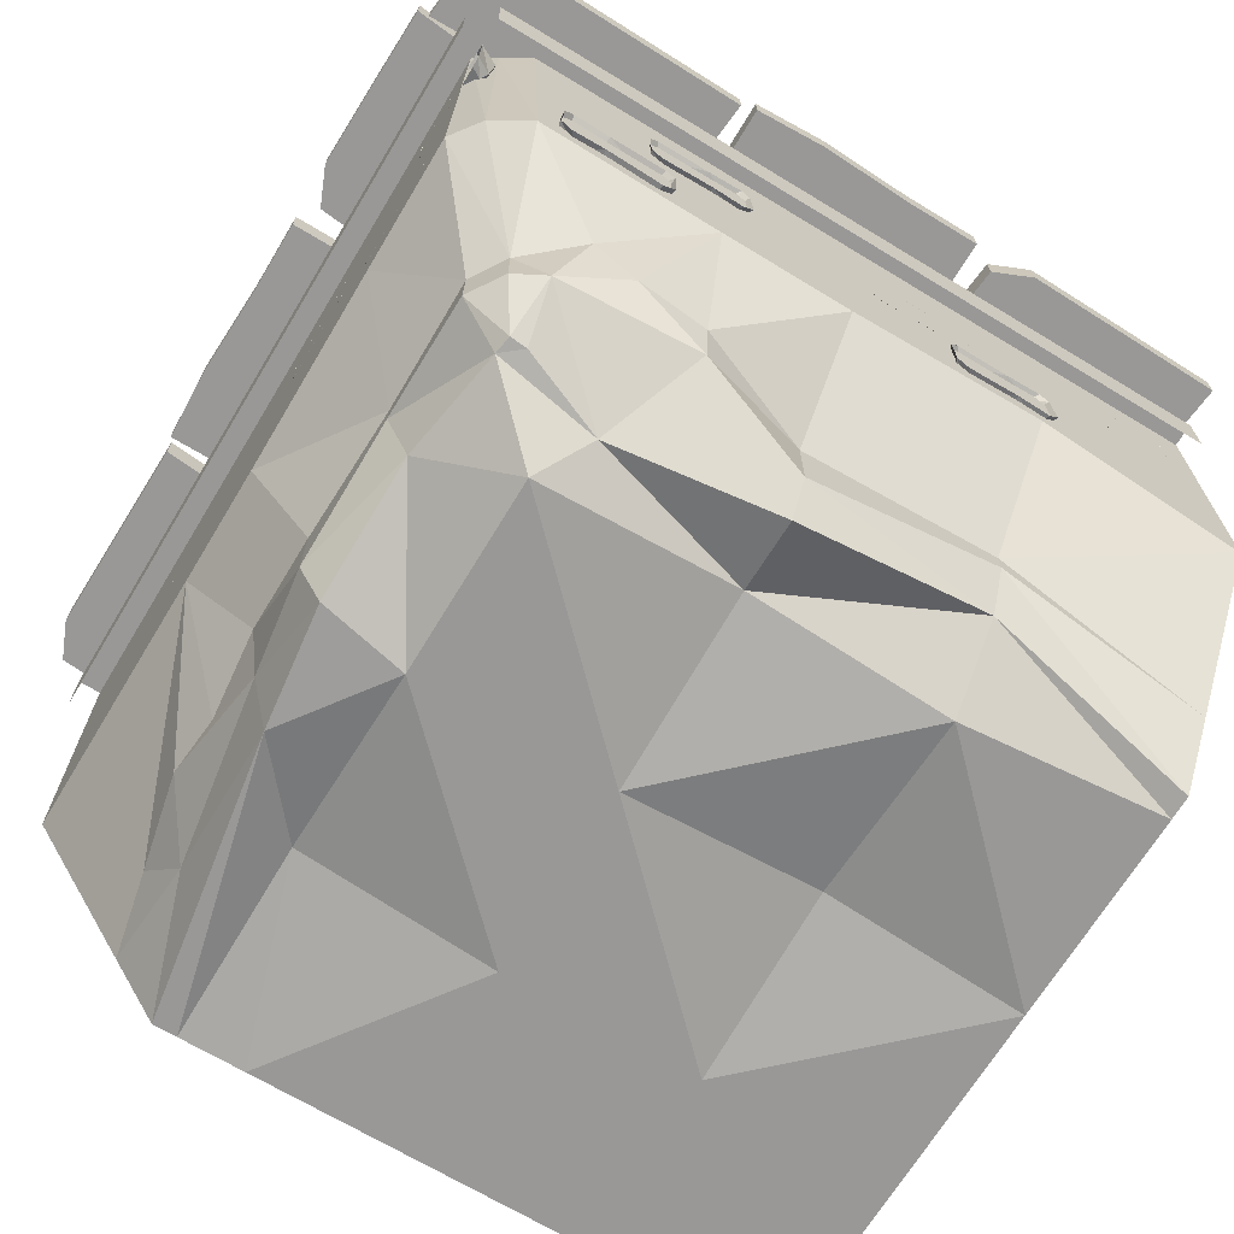
<metadata>
{"format":"obj","ext":"obj","renderer":"f3d","projection":"perspective","resolution":1024,"background":"white","views":[{"elev":-68.7,"azim":58.8,"up":"+Y"}]}
</metadata>
<code>
v 97.87 0 14.22
v 95.07 0 -17.06
v 2.607 0 -15.42
v 4.815 0 9.245
v 19.59 0 15.6
v 4.815 11.08 9.245
v 12.31 14.47 7.755
v 22.54 14.47 12.16
v 19.59 11.08 15.6
v 89.95 14.47 10.97
v 97.87 11.08 14.22
v 87.76 14.47 -13.54
v 95.07 11.08 -17.06
v 10.53 14.47 -12.17
v 2.607 11.08 -15.42
v 31.56 0 -14.62
v 51.71 0 15.04
v 51.71 11.08 15.04
v 51.53 14.47 11.65
v 31.56 11.08 -14.62
v 31.75 14.47 -11.23
v 103.5 1e-06 15.78
v 196 1e-06 15.78
v 196 1e-06 -15.52
v 103.5 1e-06 -15.52
v 284.2 0 15
v 281.4 0 -16.28
v 203.7 0 -14.64
v 205.9 0 10.02
v 220.7 0 16.38
v 103.5 11.08 15.78
v 111.2 14.47 12.39
v 188.4 14.47 12.39
v 196 11.08 15.78
v 188.4 14.47 -12.13
v 196 11.08 -15.52
v 111.2 14.47 -12.13
v 103.5 11.08 -15.52
v 205.9 11.08 10.02
v 213.4 14.47 8.533
v 223.7 14.47 12.94
v 220.7 11.08 16.38
v 276.2 14.47 11.75
v 284.2 11.08 15
v 274 14.47 -12.76
v 281.4 11.08 -16.28
v 211.6 14.47 -11.39
v 203.7 11.08 -14.64
v 232.8 0 -13.84
v 253.1 0 15.81
v 253.1 11.08 15.81
v 252.9 14.47 12.43
v 232.8 11.08 -13.84
v 233 14.47 -10.45
v 163.8 14.47 12.39
v 166.6 11.08 15.78
v 166.6 1e-06 15.78
v 166.6 1e-06 -15.52
v 166.6 11.08 -15.52
v 163.8 14.47 -12.13
v 134.3 14.47 13.39
v 131.2 11.08 17.06
v 131.2 1e-06 17.06
v 131.2 1e-06 -16.8
v 131.2 11.08 -16.8
v 134.3 14.47 -13.14
v 314.2 0 -97.87
v 282.9 0 -95.07
v 284.6 0 10.8
v 309.2 0 8.591
v 315.6 0 -6.181
v 309.2 11.08 8.591
v 307.8 14.47 1.096
v 312.2 14.47 -9.139
v 315.6 11.08 -6.181
v 311 14.47 -89.95
v 314.2 11.08 -97.87
v 286.5 14.47 -87.76
v 282.9 11.08 -95.07
v 287.8 14.47 2.88
v 284.6 11.08 10.8
v 285.4 0 -18.16
v 315 0 -38.31
v 315 11.08 -38.31
v 311.6 14.47 -38.12
v 285.4 11.08 -18.16
v 288.8 14.47 -18.34
v 315.8 1e-06 -103.5
v 315.8 1e-06 -196
v 284.5 1e-06 -196
v 284.5 1e-06 -103.5
v 315 0 -299.5
v 283.7 0 -296.7
v 285.4 0 -203.7
v 310 0 -205.9
v 316.4 0 -220.7
v 315.8 11.08 -103.5
v 312.4 14.47 -111.2
v 312.4 14.47 -188.4
v 315.8 11.08 -196
v 287.9 14.47 -188.4
v 284.5 11.08 -196
v 287.9 14.47 -111.2
v 284.5 11.08 -103.5
v 310 11.08 -205.9
v 308.5 14.47 -213.4
v 312.9 14.47 -223.7
v 316.4 11.08 -220.7
v 311.7 14.47 -291.5
v 315 11.08 -299.5
v 287.2 14.47 -289.3
v 283.7 11.08 -296.7
v 288.6 14.47 -211.6
v 285.4 11.08 -203.7
v 286.2 0 -232.8
v 315.8 0 -253.1
v 315.8 11.08 -253.1
v 312.4 14.47 -252.9
v 286.2 11.08 -232.8
v 289.6 14.47 -233
v 312.4 14.47 -163.8
v 315.8 11.08 -166.6
v 315.8 1e-06 -166.6
v 284.5 1e-06 -166.6
v 284.5 11.08 -166.6
v 287.9 14.47 -163.8
v 313.4 14.47 -134.3
v 317.1 11.08 -131.2
v 317.1 1e-06 -131.2
v 283.2 1e-06 -131.2
v 283.2 11.08 -131.2
v 286.9 14.47 -134.3
v 287.3 -40.22 -254.1
v 287.1 -38.77 -282
v 287.4 -19.37 -253.3
v 287.1 -18.62 -282
v 285.1 -36.19 -284.4
v 285.2 -37.33 -251.2
v 283.9 -22.41 -285.8
v 285 -22.4 -251.2
v 283 -23.42 -266.4
v 282.6 -35.51 -265.8
v 284.9 -38.77 -266.2
v 285.3 -20.47 -265.1
v 291.1 -41.04 -264.1
v 291.1 -40.86 -284.7
v 291.1 -39.26 -247.5
v 291.1 -42.46 -250.6
v 291.1 -22.69 -247.7
v 291.1 -17.9 -252.3
v 291.1 -19.36 -264.5
v 291.1 -17.06 -285.2
v 291.1 -37.79 -288.3
v 291.1 -21.3 -289.3
v 288.3 -26.57 -107
v 288.3 -27.65 -79.51
v 289.4 -47.34 -108.9
v 289.1 -47.71 -81.04
v 286.3 -30.09 -77.31
v 286.4 -29.38 -110
v 285.8 -43.73 -77.02
v 286.9 -44.23 -110.8
v 284.8 -42.93 -95.91
v 283.9 -30.88 -95.71
v 286.1 -27.74 -95.08
v 287.3 -46 -97.39
v 292.8 -25.99 -97.05
v 292.8 -25.91 -76.71
v 292.8 -27.97 -113.6
v 292.8 -24.74 -110.3
v 292.8 -44.5 -114.2
v 292.8 -49.22 -110
v 292.8 -47.61 -98.04
v 292.8 -49.64 -77.99
v 292.8 -28.92 -73.46
v 292.8 -45.36 -73.7
v 288.5 -65.95 -224.7
v 288.2 -67.03 -197.5
v 286.3 -86.72 -226.8
v 285.9 -87.09 -199
v 285.9 -69.47 -195.3
v 286.1 -68.76 -227.7
v 283.1 -83.11 -195
v 284.2 -83.61 -228.7
v 282.4 -82.3 -213.8
v 283.3 -70.25 -213.5
v 286 -67.12 -212.9
v 284.3 -85.37 -215.3
v 292.7 -65.36 -214.9
v 292.7 -65.28 -194.7
v 292.7 -67.35 -231.2
v 292.7 -64.12 -227.9
v 292.7 -83.87 -232.1
v 292.7 -88.6 -228
v 292.7 -86.98 -216
v 292.7 -89.02 -195.9
v 292.7 -68.3 -191.5
v 292.7 -84.73 -191.7
v 288.3 -90.29 -46.98
v 284.8 -90.99 -75.92
v 288.4 -67.93 -45.11
v 286.6 -69.24 -76.7
v 285.6 -70.77 -42.34
v 283.8 -72.19 -80.36
v 282.6 -84.83 -41.67
v 281.7 -87.51 -79.4
v 284.2 -69.15 -60
v 281.8 -72.57 -60.44
v 280.7 -85.53 -55.99
v 283.1 -88.9 -56.74
v 284.2 -69.04 -55.33
v 281.8 -72.44 -55.09
v 285.8 -70.73 -56.86
v 283.3 -74.14 -56.99
v 288.6 -69.07 -56.7
v 281.4 -77.26 -56.3
v 293 -65.96 -43.55
v 293 -67.6 -79.06
v 293 -92 -43.16
v 293 -92.84 -77.43
v 293 -70.85 -82.5
v 293 -69.36 -40.03
v 293 -88.33 -82.12
v 293 -86.93 -38.91
v 293 -90.43 -56.06
v 293 -67.45 -57.54
v 287.5 -34.4 -196
v 287.2 -35.47 -168
v 286.2 -55.21 -197
v 285.8 -55.56 -168.9
v 285 -37.81 -165.7
v 285.2 -37.11 -198.8
v 282.9 -51.42 -164.9
v 284 -51.98 -199.1
v 282.1 -50.57 -184.1
v 282.5 -38.47 -184.3
v 285 -35.45 -183.8
v 284.2 -53.76 -185.5
v 291.1 -34.17 -185.8
v 291.1 -34.09 -165.2
v 291.1 -36.17 -202.5
v 291.1 -32.92 -199.3
v 291.1 -52.74 -202.5
v 291.1 -57.48 -198.1
v 291.1 -55.86 -186.1
v 291.1 -57.91 -165.7
v 291.1 -37.12 -161.8
v 291.1 -53.6 -161.5
v 234.4 -200 -300
v 0 -200 -300
v 291.1 0 -300
v 284.6 1e-06 -17.15
v 258 -158.1 -42.95
v 72.78 -200 -300
v 145.6 -200 -300
v 218.3 -200 -300
v 0 -200 -225
v 72.78 -200 -225
v 145.6 -190.6 -225
v 218.3 -200 -225
v 255.8 -154.8 -223.4
v 291.1 0 -225
v 0 -200 -154.4
v 72.78 -200 -150
v 145.6 -200 -150
v 218.3 -190.6 -150
v 255.8 -181.5 -148.4
v 291.1 0 -150
v 0 -200 -99.23
v 72.78 -190.6 -75
v 145.6 -200 -75
v 218.3 -200 -75
v 269.1 -165.6 -106
v 291.1 0 -75
v 300 0 -300
v 300 0 -225
v 300 0 -150
v 300 0 -75
v 300 0 -8.888
v 300 -22.79 -300
v 300 -22.79 -225
v 300 -22.79 -150
v 300 -22.79 -75
v 300 -22.79 -8.888
v 258 -139.3 -42.95
v 272.4 -150 -105
v 255.8 -155.4 -148.4
v 255.8 -146 -223.4
v 252 -173.8 -300
v 246 -175.5 -51.39
v 235 -186.1 -88.52
v 246.8 -198.8 -148.4
v 246.8 -176.6 -223.4
v 225.4 -200 -300
v 274.6 -150 -78.68
v 273.9 -133.5 -63.15
v 0 0 -8.888
v 0 -200 -65.56
v 0 -200 -99.23
v 198.4 -154.8 -34.69
v 225 0 -8.888
v 145.6 -200 -75
v 152.1 -181.5 -32.74
v 150 0 -8.888
v 72.78 -190.6 -75
v 112.6 -179.4 -38.55
v 75 0 -8.888
v 291.1 0 0
v 225 0 0
v 150 0 0
v 75 0 0
v 0 0 0
v 291.1 -22.79 0
v 225 -22.79 0
v 150 -22.79 0
v 75 -22.79 0
v 0 -22.79 0
v 0 -173.8 -47.99
v 116.1 -154.5 -32.74
v 152.1 -155.4 -32.74
v 198.4 -146 -34.69
v 0 -200 -74.58
v 107 -199.9 -47.58
v 152.1 -198.8 -41.77
v 198.4 -176.6 -43.71
v 63.12 -163 -33.88
v 28.33 -165.4 -41.71
v 300 0 0
v 282.1 0 0
v 279.5 1e-06 -8.888
v 245.6 -141.2 -34.69
v 244.7 -157.1 -34.69
v 239.2 -175.6 -50.3
v 300 0 -21.95
v 291.1 0 -27.8
v 264.6 -159.4 -54.38
v 245.8 -176.7 -57.69
v 291.1 -100.5 -100.3
v 291.1 -101 -150
v 291.1 -94.92 -225
v 291.1 -115.2 -300
v 105.2 -119.8 -8.888
v 150 -120.4 -8.888
v 225 -113.2 -8.888
v 273.8 -109.5 -8.888
v 284.6 -108 -17.15
v 291.1 -98.55 -31.91
v 0 -115.2 -8.888
v 85.95 -163.6 -35.71
v 254.1 -40.22 -12.73
v 282 -38.77 -12.88
v 253.3 -19.37 -12.56
v 282 -18.62 -12.9
v 284.4 -36.19 -14.92
v 251.2 -37.33 -14.8
v 285.8 -22.41 -16.14
v 251.2 -22.4 -14.98
v 266.4 -23.42 -17.03
v 265.8 -35.51 -17.44
v 266.2 -38.77 -15.08
v 265.1 -20.47 -14.66
v 264.1 -41.04 -8.865
v 284.7 -40.86 -8.865
v 247.5 -39.26 -8.866
v 250.6 -42.46 -8.864
v 247.7 -22.69 -8.875
v 252.3 -17.9 -8.878
v 264.5 -19.36 -8.877
v 285.2 -17.06 -8.879
v 288.3 -37.79 -8.867
v 289.3 -21.3 -8.876
v 196 -34.4 -12.52
v 168 -35.47 -12.76
v 197 -55.21 -13.83
v 168.9 -55.56 -14.2
v 165.7 -37.81 -14.97
v 198.8 -37.11 -14.79
v 164.9 -51.42 -17.12
v 199.1 -51.98 -15.99
v 184.1 -50.57 -17.94
v 184.3 -38.47 -17.54
v 183.8 -35.45 -14.97
v 185.5 -53.76 -15.81
v 185.8 -34.17 -8.869
v 165.2 -34.09 -8.869
v 202.5 -36.17 -8.867
v 199.3 -32.92 -8.87
v 202.5 -52.74 -8.858
v 198.1 -57.48 -8.855
v 186.1 -55.86 -8.856
v 165.7 -57.91 -8.855
v 161.8 -37.12 -8.867
v 161.5 -53.6 -8.857
v 90.08 -50.1 -11.71
v 62.56 -51.17 -11.74
v 91.91 -70.87 -10.56
v 64.09 -71.23 -10.89
v 60.36 -53.61 -13.66
v 93.03 -52.9 -13.56
v 60.08 -67.26 -14.25
v 93.86 -67.76 -13.07
v 78.96 -66.45 -15.15
v 78.76 -54.4 -16.11
v 78.13 -51.26 -13.92
v 80.44 -69.52 -12.68
v 80.1 -49.51 -8.878
v 59.76 -49.43 -8.878
v 96.6 -51.5 -8.882
v 93.33 -48.27 -8.875
v 97.26 -68.02 -8.901
v 93.08 -72.74 -8.907
v 81.09 -71.13 -8.905
v 61.04 -73.17 -8.907
v 56.51 -52.45 -8.883
v 56.75 -68.88 -8.902
v 250.9 -64.23 -10.91
v 223.7 -65.31 -11.19
v 252.9 -85 -13.11
v 225.2 -85.36 -13.49
v 221.5 -67.74 -13.48
v 253.9 -67.04 -13.27
v 221.2 -81.39 -16.22
v 254.9 -81.89 -15.12
v 240 -80.58 -16.99
v 239.7 -68.53 -16.03
v 239.1 -65.4 -13.36
v 241.5 -83.65 -15.02
v 241 -63.64 -8.891
v 220.9 -63.56 -8.891
v 257.4 -65.63 -8.889
v 254.1 -62.4 -8.892
v 258.2 -82.15 -8.87
v 254.1 -86.88 -8.864
v 242.1 -85.26 -8.866
v 222.1 -87.3 -8.863
v 217.7 -66.58 -8.887
v 217.8 -83.01 -8.869
v 56.22 -106.7 -13.66
v 85.15 -107.4 -17.12
v 54.34 -84.3 -13.52
v 85.93 -85.61 -15.36
v 51.57 -87.13 -16.38
v 89.59 -88.56 -18.18
v 50.91 -101.2 -19.34
v 88.63 -103.9 -20.27
v 69.23 -85.52 -17.74
v 69.67 -88.94 -20.16
v 65.22 -101.9 -21.21
v 65.97 -105.3 -18.81
v 64.57 -85.41 -17.73
v 64.32 -88.81 -20.15
v 66.1 -87.1 -16.18
v 66.22 -90.51 -18.6
v 65.93 -85.44 -13.34
v 65.53 -93.63 -20.54
v 52.79 -82.33 -8.93
v 88.29 -83.97 -8.928
v 52.39 -108.4 -8.894
v 86.66 -109.2 -8.892
v 91.73 -87.22 -8.924
v 49.27 -85.73 -8.925
v 91.35 -104.7 -8.904
v 48.15 -103.3 -8.906
v 65.29 -106.8 -8.899
v 66.77 -83.81 -8.928
v 44.34 -182.8 -49.49
f 17 5 16
f 16 5 3
f 4 3 5
f 7 14 6
f 6 14 15
f 6 9 7
f 7 9 8
f 9 18 8
f 8 18 19
f 11 13 10
f 10 13 12
f 13 20 12
f 12 20 21
f 19 21 8
f 21 14 8
f 7 8 14
f 4 5 6
f 6 5 9
f 5 17 9
f 9 17 18
f 1 2 11
f 11 2 13
f 2 16 13
f 13 16 20
f 3 4 15
f 15 4 6
f 16 2 17
f 17 2 1
f 19 18 10
f 10 18 11
f 21 20 14
f 14 20 15
f 21 19 12
f 12 19 10
f 18 17 11
f 11 17 1
f 20 16 15
f 15 16 3
f 57 58 23
f 23 58 24
f 50 30 49
f 49 30 28
f 29 28 30
f 31 32 38
f 38 32 37
f 55 56 33
f 33 56 34
f 33 34 35
f 35 34 36
f 36 59 35
f 35 59 60
f 40 47 39
f 39 47 48
f 39 42 40
f 40 42 41
f 42 51 41
f 41 51 52
f 44 46 43
f 43 46 45
f 46 53 45
f 45 53 54
f 60 55 35
f 35 55 33
f 52 54 41
f 54 47 41
f 40 41 47
f 57 23 56
f 56 23 34
f 23 24 34
f 34 24 36
f 24 58 36
f 36 58 59
f 25 22 38
f 38 22 31
f 29 30 39
f 39 30 42
f 30 50 42
f 42 50 51
f 26 27 44
f 44 27 46
f 27 49 46
f 46 49 53
f 28 29 48
f 48 29 39
f 49 27 50
f 50 27 26
f 52 51 43
f 43 51 44
f 54 53 47
f 47 53 48
f 54 52 45
f 45 52 43
f 51 50 44
f 44 50 26
f 53 49 48
f 48 49 28
f 62 56 61
f 61 56 55
f 63 57 62
f 62 57 56
f 63 64 57
f 57 64 58
f 59 58 65
f 65 58 64
f 60 59 66
f 66 59 65
f 66 61 60
f 60 61 55
f 31 62 32
f 32 62 61
f 22 63 31
f 31 63 62
f 22 25 63
f 63 25 64
f 65 64 38
f 38 64 25
f 66 65 37
f 37 65 38
f 32 61 37
f 37 61 66
f 83 71 82
f 82 71 69
f 70 69 71
f 73 80 72
f 72 80 81
f 72 75 73
f 73 75 74
f 75 84 74
f 74 84 85
f 77 79 76
f 76 79 78
f 79 86 78
f 78 86 87
f 85 87 74
f 87 80 74
f 73 74 80
f 70 71 72
f 72 71 75
f 71 83 75
f 75 83 84
f 67 68 77
f 77 68 79
f 68 82 79
f 79 82 86
f 69 70 81
f 81 70 72
f 82 68 83
f 83 68 67
f 85 84 76
f 76 84 77
f 87 86 80
f 80 86 81
f 87 85 78
f 78 85 76
f 84 83 77
f 77 83 67
f 86 82 81
f 81 82 69
f 123 124 89
f 89 124 90
f 116 96 115
f 115 96 94
f 95 94 96
f 97 98 104
f 104 98 103
f 121 122 99
f 99 122 100
f 99 100 101
f 101 100 102
f 102 125 101
f 101 125 126
f 106 113 105
f 105 113 114
f 105 108 106
f 106 108 107
f 108 117 107
f 107 117 118
f 110 112 109
f 109 112 111
f 112 119 111
f 111 119 120
f 126 121 101
f 101 121 99
f 118 120 107
f 120 113 107
f 106 107 113
f 123 89 122
f 122 89 100
f 89 90 100
f 100 90 102
f 90 124 102
f 102 124 125
f 91 88 104
f 104 88 97
f 95 96 105
f 105 96 108
f 96 116 108
f 108 116 117
f 92 93 110
f 110 93 112
f 93 115 112
f 112 115 119
f 94 95 114
f 114 95 105
f 115 93 116
f 116 93 92
f 118 117 109
f 109 117 110
f 120 119 113
f 113 119 114
f 120 118 111
f 111 118 109
f 117 116 110
f 110 116 92
f 119 115 114
f 114 115 94
f 128 122 127
f 127 122 121
f 129 123 128
f 128 123 122
f 129 130 123
f 123 130 124
f 125 124 131
f 131 124 130
f 126 125 132
f 132 125 131
f 132 127 126
f 126 127 121
f 97 128 98
f 98 128 127
f 88 129 97
f 97 129 128
f 88 91 129
f 129 91 130
f 131 130 104
f 104 130 91
f 132 131 103
f 103 131 104
f 98 127 103
f 103 127 132
f 143 134 145
f 145 134 146
f 137 134 142
f 142 134 143
f 138 133 147
f 147 133 148
f 139 137 141
f 141 137 142
f 140 138 149
f 149 138 147
f 144 136 141
f 141 136 139
f 140 149 135
f 135 149 150
f 138 140 142
f 142 140 141
f 138 142 133
f 133 142 143
f 150 151 135
f 135 151 144
f 135 144 140
f 140 144 141
f 152 136 151
f 151 136 144
f 146 134 153
f 153 134 137
f 153 137 154
f 154 137 139
f 139 136 154
f 154 136 152
f 148 133 145
f 145 133 143
f 165 156 167
f 167 156 168
f 159 156 164
f 164 156 165
f 155 170 160
f 160 170 169
f 161 159 163
f 163 159 164
f 162 160 171
f 171 160 169
f 166 158 163
f 163 158 161
f 162 171 157
f 157 171 172
f 162 163 160
f 160 163 164
f 160 164 155
f 155 164 165
f 172 173 157
f 157 173 166
f 157 166 162
f 162 166 163
f 174 158 173
f 173 158 166
f 168 156 175
f 175 156 159
f 159 161 175
f 175 161 176
f 161 158 176
f 176 158 174
f 170 155 167
f 167 155 165
f 187 178 189
f 189 178 190
f 181 178 186
f 186 178 187
f 182 177 191
f 191 177 192
f 185 183 186
f 186 183 181
f 184 182 193
f 193 182 191
f 188 180 185
f 185 180 183
f 184 193 179
f 179 193 194
f 184 185 182
f 182 185 186
f 182 186 177
f 177 186 187
f 194 195 179
f 179 195 188
f 179 188 184
f 184 188 185
f 196 180 195
f 195 180 188
f 190 178 197
f 197 178 181
f 197 181 198
f 198 181 183
f 183 180 198
f 198 180 196
f 192 177 189
f 189 177 187
f 207 202 208
f 208 202 204
f 210 200 225
f 225 200 220
f 204 202 221
f 221 202 218
f 204 206 208
f 208 206 216
f 206 209 216
f 206 204 223
f 223 204 221
f 206 200 209
f 209 200 210
f 206 223 200
f 200 223 220
f 207 208 213
f 213 208 214
f 214 208 216
f 217 226 201
f 226 215 201
f 201 215 211
f 203 201 212
f 212 201 211
f 203 212 205
f 212 216 205
f 205 216 209
f 205 209 199
f 199 209 210
f 211 213 212
f 212 213 214
f 212 214 216
f 215 213 211
f 215 207 213
f 218 202 226
f 226 202 215
f 202 207 215
f 217 201 222
f 222 201 203
f 222 203 224
f 224 203 205
f 205 199 224
f 224 199 219
f 219 199 225
f 225 199 210
f 237 228 239
f 239 228 240
f 231 228 236
f 236 228 237
f 227 242 232
f 232 242 241
f 233 231 235
f 235 231 236
f 234 232 243
f 243 232 241
f 238 230 235
f 235 230 233
f 234 243 229
f 229 243 244
f 232 234 236
f 236 234 235
f 232 236 227
f 227 236 237
f 244 245 229
f 229 245 238
f 229 238 234
f 234 238 235
f 246 230 245
f 245 230 238
f 228 231 240
f 240 231 247
f 231 233 247
f 247 233 248
f 233 230 248
f 248 230 246
f 242 227 239
f 239 227 237
f 258 254 257
f 257 254 250
f 288 289 261
f 261 289 249
f 259 255 258
f 258 255 254
f 256 255 260
f 260 255 259
f 293 294 260
f 260 294 256
f 264 258 263
f 263 258 257
f 259 258 265
f 265 258 264
f 266 260 265
f 265 260 259
f 292 293 266
f 266 293 260
f 267 287 261
f 261 287 288
f 270 264 269
f 269 264 263
f 265 264 271
f 271 264 270
f 266 265 272
f 272 265 271
f 292 266 291
f 291 266 272
f 286 287 273
f 273 287 267
f 253 285 336
f 336 285 296
f 251 262 275
f 275 262 276
f 262 268 276
f 276 268 277
f 268 274 277
f 277 274 278
f 335 252 334
f 334 252 279
f 275 276 280
f 280 276 281
f 276 277 281
f 281 277 282
f 277 278 282
f 282 278 283
f 278 334 283
f 279 284 334
f 334 284 283
f 346 347 285
f 285 347 296
f 287 286 339
f 339 286 338
f 287 339 288
f 288 339 340
f 289 288 341
f 341 288 340
f 253 336 290
f 290 336 337
f 267 292 273
f 273 292 291
f 261 293 267
f 267 293 292
f 261 249 293
f 293 249 294
f 300 321 332
f 332 321 331
f 325 333 272
f 272 333 291
f 290 337 333
f 333 337 291
f 324 325 302
f 302 325 272
f 303 320 300
f 300 320 321
f 324 302 323
f 323 302 305
f 306 319 303
f 303 319 320
f 323 305 322
f 322 305 299
f 327 326 466
f 466 326 306
f 326 349 306
f 349 319 306
f 329 330 309
f 309 330 301
f 301 304 309
f 309 304 310
f 304 307 310
f 310 307 311
f 307 297 311
f 311 297 312
f 308 329 313
f 313 329 314
f 329 309 314
f 309 310 314
f 314 310 315
f 310 311 315
f 315 311 316
f 311 312 316
f 316 312 317
f 342 348 307
f 307 348 297
f 320 319 343
f 343 319 342
f 320 343 321
f 321 343 344
f 345 331 344
f 344 331 321
f 306 323 466
f 322 298 323
f 298 466 323
f 303 324 306
f 306 324 323
f 300 325 303
f 303 325 324
f 332 333 300
f 300 333 325
f 252 308 279
f 279 308 328
f 252 330 308
f 308 330 329
f 331 345 285
f 285 345 346
f 332 331 253
f 253 331 285
f 333 332 290
f 290 332 253
f 274 335 278
f 278 335 334
f 338 347 274
f 274 347 335
f 296 295 336
f 336 295 273
f 295 286 273
f 337 336 291
f 291 336 273
f 339 338 268
f 268 338 274
f 339 268 340
f 340 268 262
f 341 340 251
f 251 340 262
f 343 342 304
f 304 342 307
f 343 304 344
f 344 304 301
f 330 345 301
f 301 345 344
f 345 330 346
f 346 330 252
f 346 252 347
f 347 252 335
f 347 338 296
f 286 295 338
f 296 338 295
f 349 342 319
f 318 348 327
f 348 342 327
f 327 342 326
f 342 349 326
f 360 351 362
f 362 351 363
f 354 351 359
f 359 351 360
f 355 350 364
f 364 350 365
f 356 354 358
f 358 354 359
f 357 355 366
f 366 355 364
f 361 353 358
f 358 353 356
f 357 366 352
f 352 366 367
f 355 357 359
f 359 357 358
f 355 359 350
f 350 359 360
f 367 368 352
f 352 368 361
f 352 361 357
f 357 361 358
f 369 353 368
f 368 353 361
f 363 351 370
f 370 351 354
f 370 354 371
f 371 354 356
f 356 353 371
f 371 353 369
f 365 350 362
f 362 350 360
f 382 373 384
f 384 373 385
f 376 373 381
f 381 373 382
f 372 387 377
f 377 387 386
f 378 376 380
f 380 376 381
f 379 377 388
f 388 377 386
f 383 375 380
f 380 375 378
f 379 388 374
f 374 388 389
f 377 379 381
f 381 379 380
f 377 381 372
f 372 381 382
f 389 390 374
f 374 390 383
f 374 383 379
f 379 383 380
f 391 375 390
f 390 375 383
f 373 376 385
f 385 376 392
f 376 378 392
f 392 378 393
f 378 375 393
f 393 375 391
f 387 372 384
f 384 372 382
f 404 395 406
f 406 395 407
f 398 395 403
f 403 395 404
f 394 409 399
f 399 409 408
f 400 398 402
f 402 398 403
f 401 399 410
f 410 399 408
f 405 397 402
f 402 397 400
f 401 410 396
f 396 410 411
f 401 402 399
f 399 402 403
f 399 403 394
f 394 403 404
f 411 412 396
f 396 412 405
f 396 405 401
f 401 405 402
f 413 397 412
f 412 397 405
f 395 398 407
f 407 398 414
f 398 400 414
f 414 400 415
f 400 397 415
f 415 397 413
f 409 394 406
f 406 394 404
f 426 417 428
f 428 417 429
f 420 417 425
f 425 417 426
f 416 431 421
f 421 431 430
f 424 422 425
f 425 422 420
f 423 421 432
f 432 421 430
f 427 419 424
f 424 419 422
f 423 432 418
f 418 432 433
f 423 424 421
f 421 424 425
f 421 425 416
f 416 425 426
f 433 434 418
f 418 434 427
f 418 427 423
f 423 427 424
f 435 419 434
f 434 419 427
f 417 420 429
f 429 420 436
f 436 420 437
f 437 420 422
f 422 419 437
f 437 419 435
f 431 416 428
f 428 416 426
f 446 441 447
f 447 441 443
f 449 439 464
f 464 439 459
f 443 441 460
f 460 441 457
f 443 445 447
f 447 445 455
f 445 448 455
f 445 443 462
f 462 443 460
f 445 439 448
f 448 439 449
f 445 462 439
f 439 462 459
f 446 447 452
f 452 447 453
f 453 447 455
f 456 465 440
f 465 454 440
f 440 454 450
f 442 440 451
f 451 440 450
f 442 451 444
f 451 455 444
f 444 455 448
f 444 448 438
f 438 448 449
f 450 452 451
f 451 452 453
f 451 453 455
f 454 452 450
f 454 446 452
f 457 441 465
f 465 441 454
f 441 446 454
f 456 440 461
f 461 440 442
f 461 442 463
f 463 442 444
f 444 438 463
f 463 438 458
f 458 438 464
f 464 438 449
f 298 318 466
f 466 318 327

</code>
